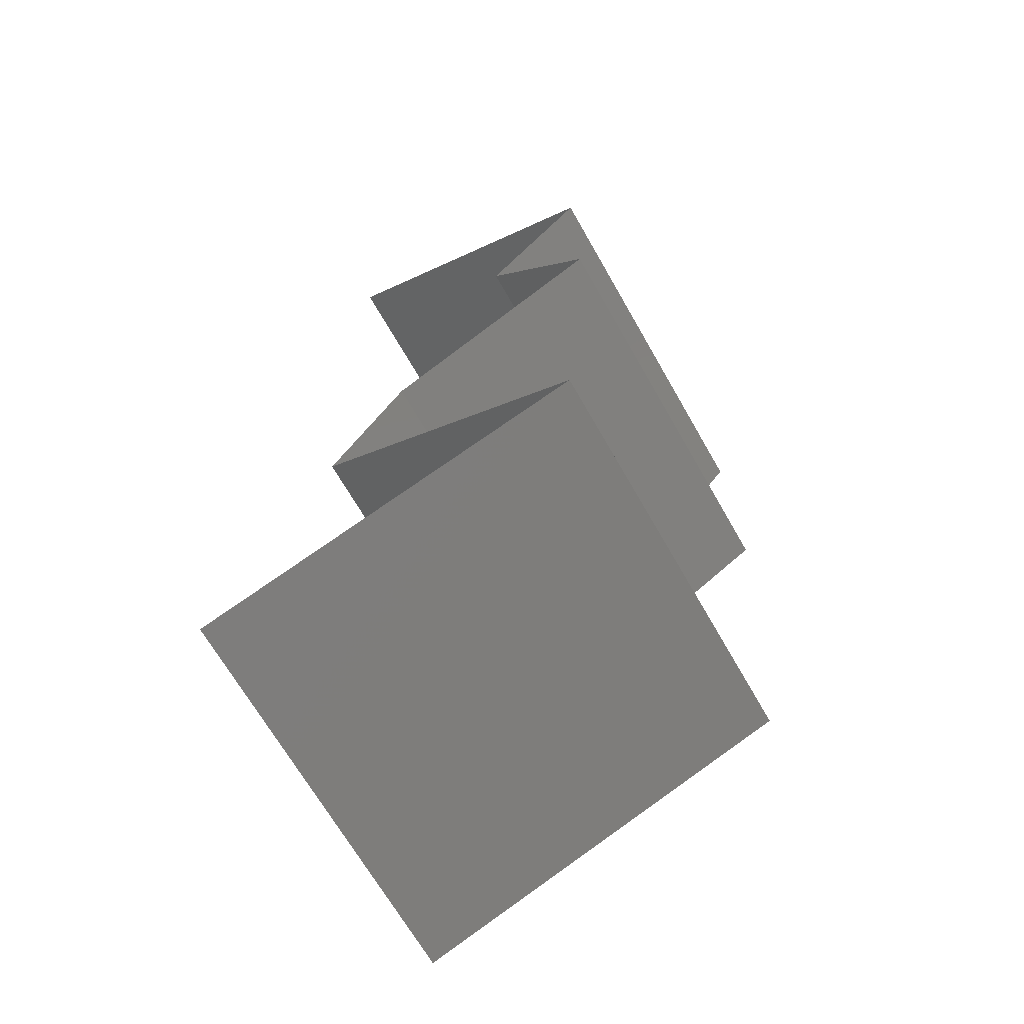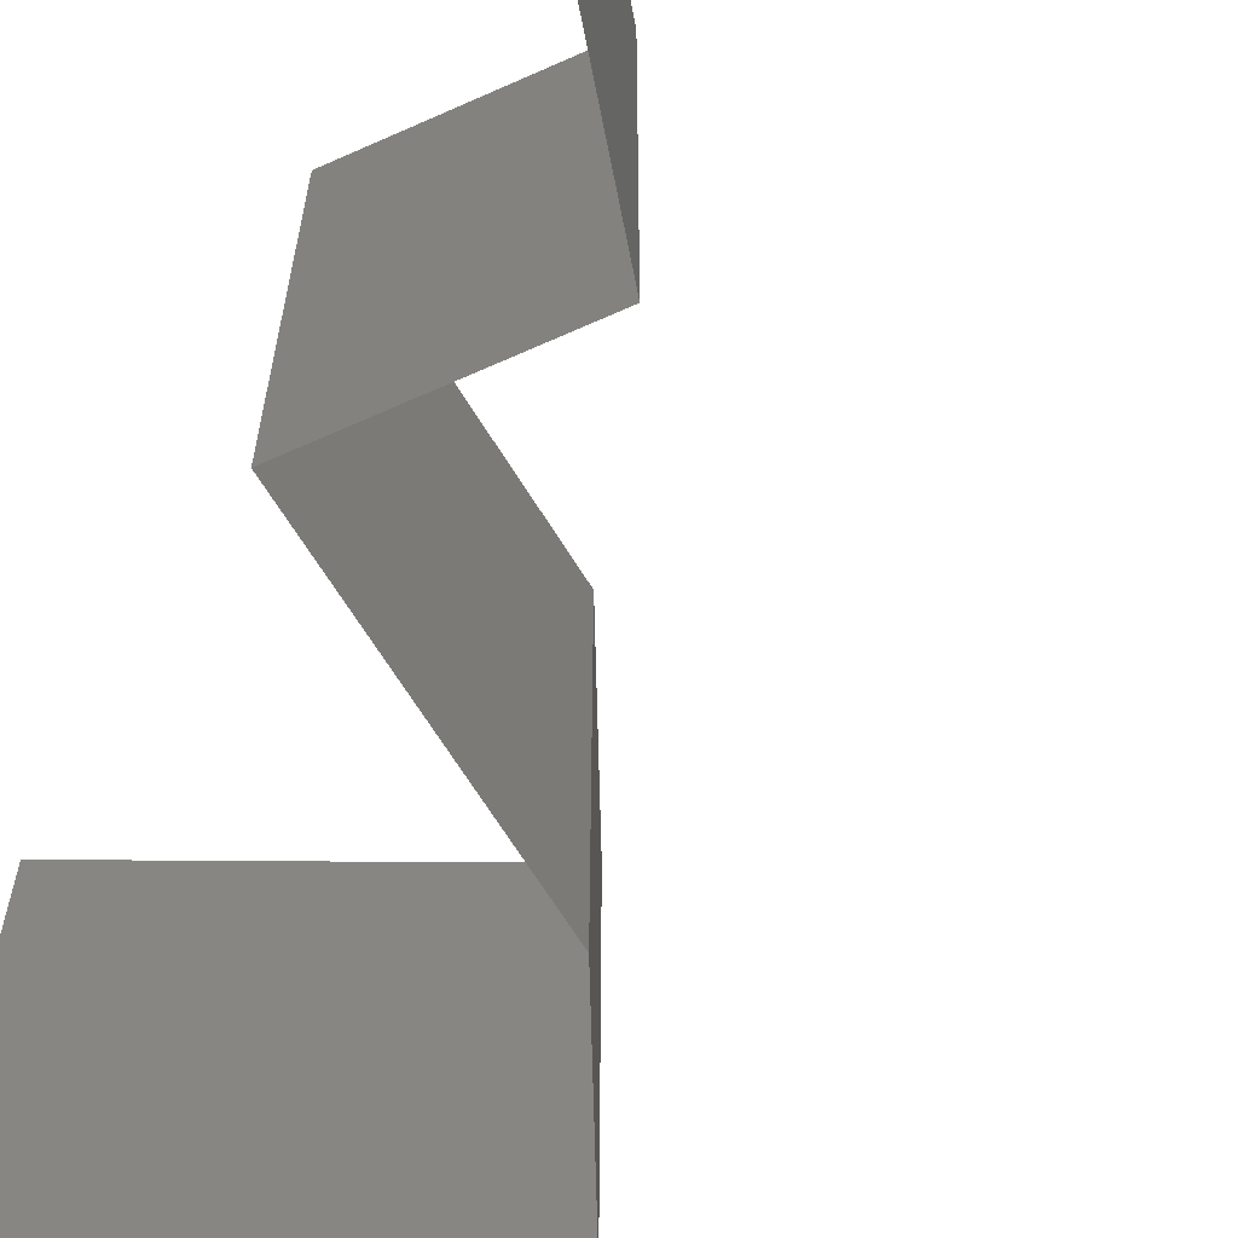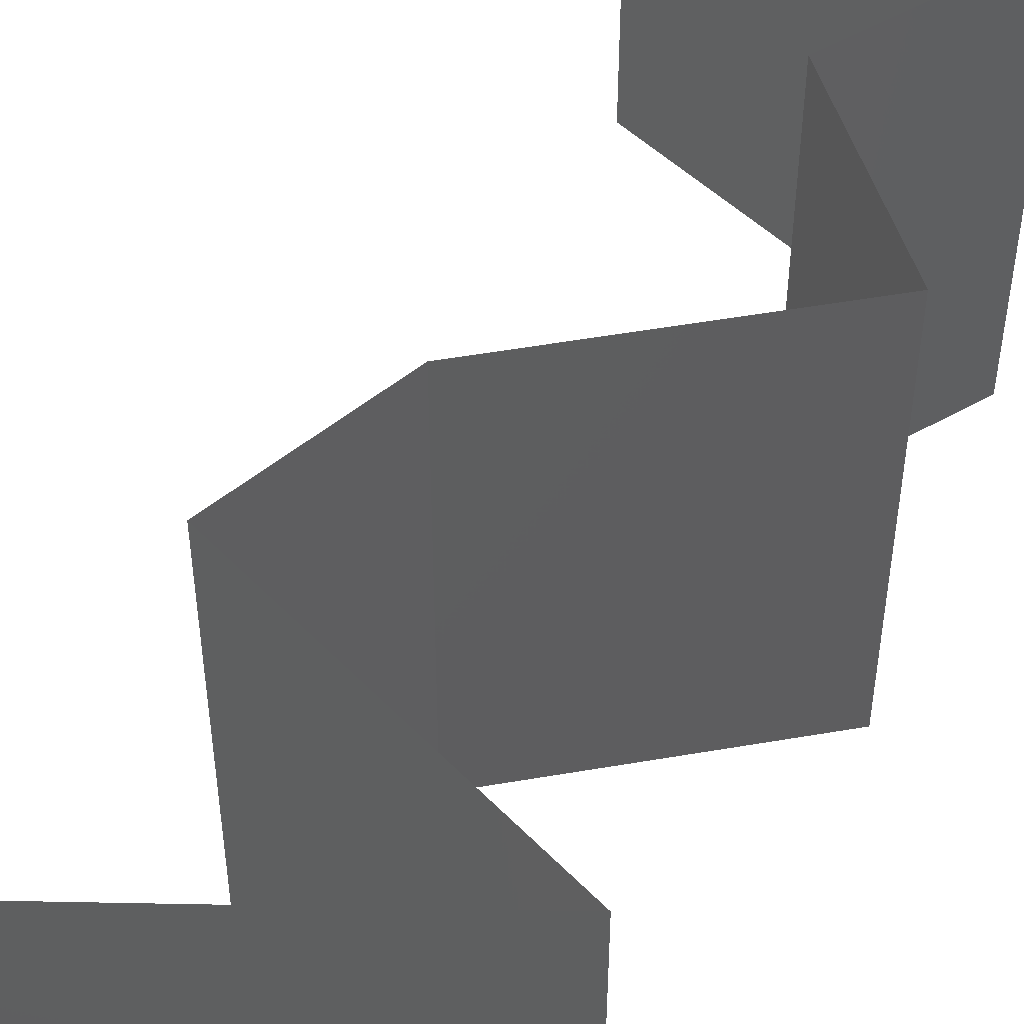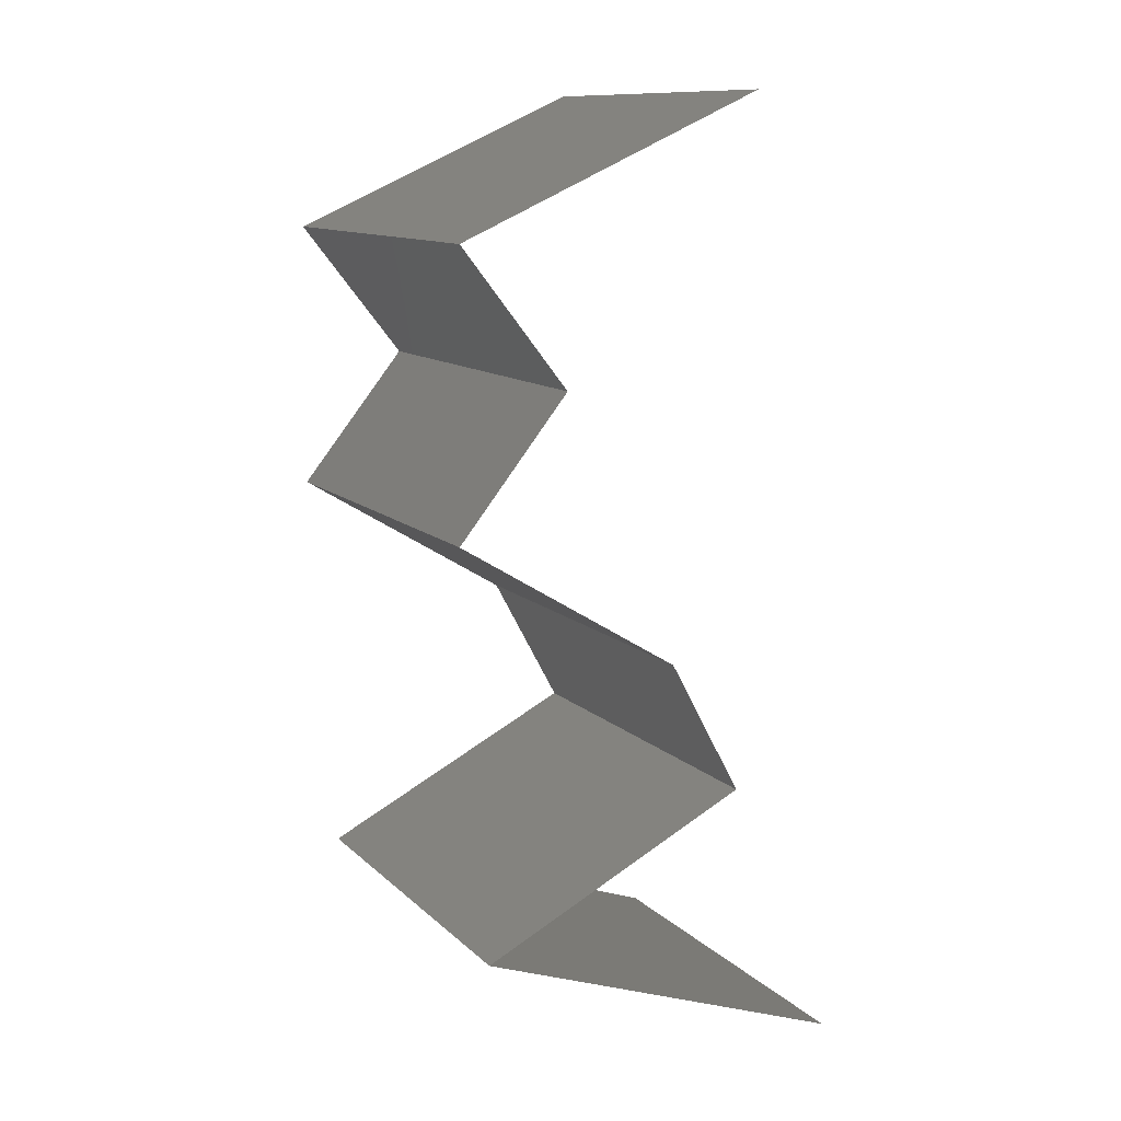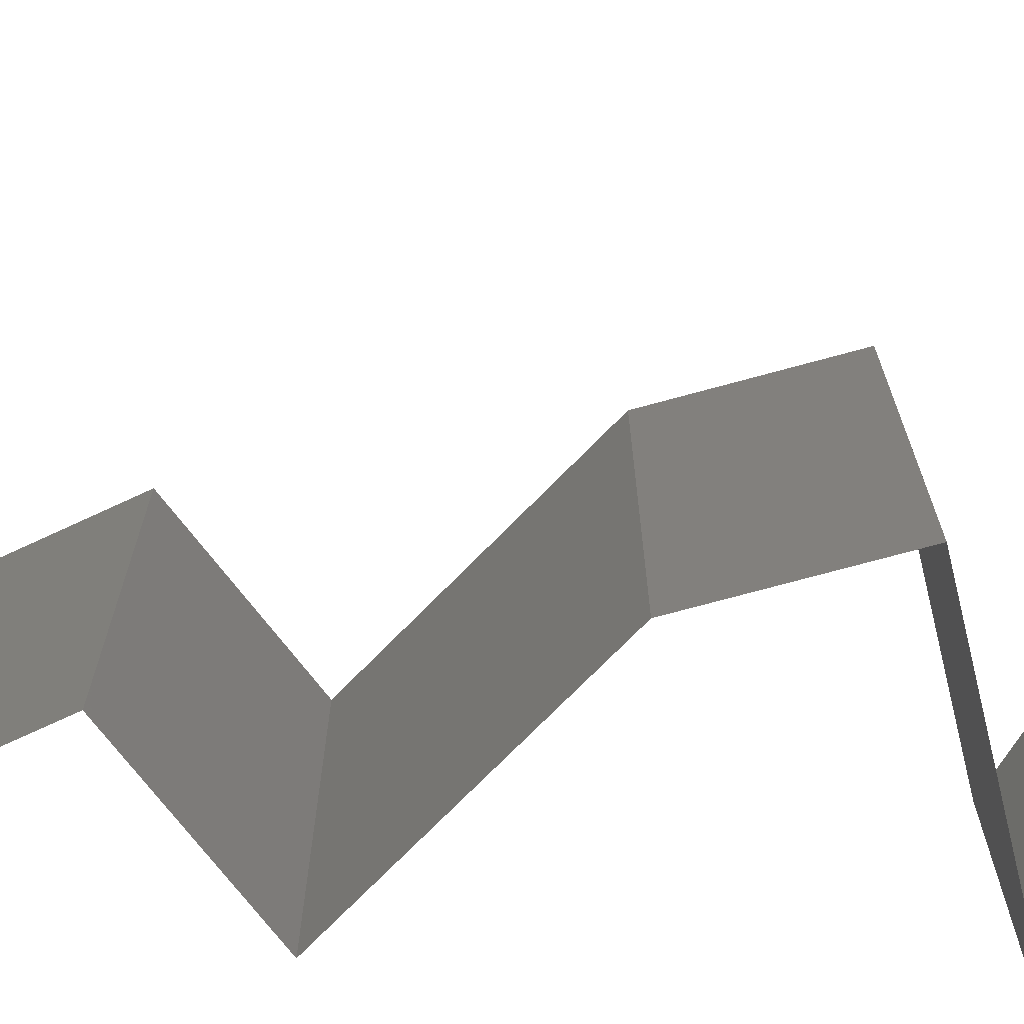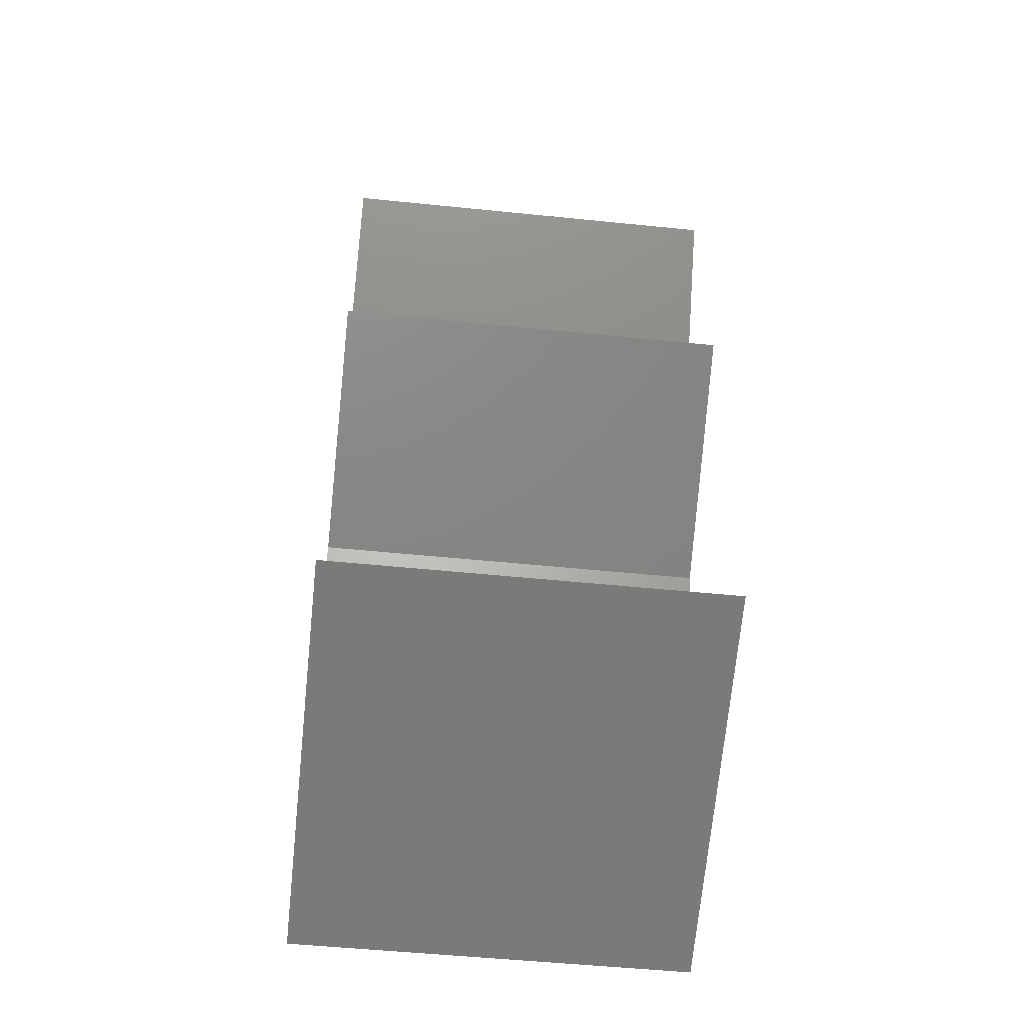
<metadata>
{"format":"stl","ext":"stl","renderer":"f3d","projection":"perspective","resolution":1024,"background":"white","views":[{"elev":-68.5,"azim":29.8,"up":"+Y"},{"elev":-67.1,"azim":153.0,"up":"+Z"},{"elev":53.2,"azim":20.8,"up":"+Z"},{"elev":11.6,"azim":153.4,"up":"+Y"},{"elev":-73.4,"azim":-103.2,"up":"+Z"},{"elev":-53.2,"azim":83.8,"up":"+Y"}]}
</metadata>
<code>
# stl→obj: 48 verts, 68 faces
v 0.04135 0.05015 0
v 0.04887 0.04681 0
v 0.04081 0.05039 0.007903
v 0.04887 0.04681 0.01
v 0.03383 0.05349 0
v 0.03383 0.05349 0.01
v 0.04887 0.04681 0.02
v 0.04367 0.04912 0.01427
v 0.03383 0.05349 0.02
v 0.03867 0.05134 0.01434
v 0.04135 0.05015 0.02
v 0.04625 0.04346 0.015
v 0.04362 0.04012 0
v 0.04362 0.04012 0.01
v 0.04625 0.04346 0.005
v 0.04362 0.04012 0.02
v 0.04632 0.03678 0.015
v 0.04901 0.03343 0
v 0.04901 0.03343 0.01
v 0.04632 0.03678 0.005
v 0.04901 0.03343 0.02
v 0.03799 0.02675 0.01
v 0.0435 0.03009 0.02
v 0.0435 0.03009 0
v 0.03799 0.02675 0
v 0.03799 0.02675 0.02
v 0.03618 0.0234 0.015
v 0.03436 0.02006 0
v 0.03436 0.02006 0.01
v 0.03618 0.0234 0.005
v 0.03436 0.02006 0.02
v 0.04104 0.01672 0
v 0.04113 0.01667 0.007696
v 0.04771 0.01337 0
v 0.04771 0.01337 0.01
v 0.03904 0.01772 0.01466
v 0.04771 0.01337 0.02
v 0.04362 0.01542 0.01462
v 0.04104 0.01672 0.02
v 0.02895 0.006687 0.01
v 0.02895 0.006687 0.02
v 0.03554 0.009037 0.01287
v 0.03833 0.01003 0
v 0.04065 0.01086 0.007511
v 0.03833 0.01003 0.02
v 0.02895 0.006687 0
v 0.0342 0.008558 0.005592
v 0.04219 0.01141 0.01413
f 1 2 3
f 2 4 3
f 5 1 3
f 6 5 3
f 4 7 8
f 9 6 10
f 7 11 8
f 3 4 8
f 11 9 10
f 10 6 3
f 10 3 8
f 11 10 8
f 7 4 12
f 13 14 15
f 4 2 15
f 14 16 12
f 4 14 12
f 2 13 15
f 14 4 15
f 16 7 12
f 16 14 17
f 18 19 20
f 14 13 20
f 19 21 17
f 19 14 20
f 21 16 17
f 14 19 17
f 13 18 20
f 22 23 19
f 24 22 19
f 24 19 18
f 19 23 21
f 22 24 25
f 23 22 26
f 26 22 27
f 28 29 30
f 22 25 30
f 29 31 27
f 25 28 30
f 31 26 27
f 29 22 30
f 22 29 27
f 28 32 33
f 32 34 33
f 34 35 33
f 29 28 33
f 31 29 36
f 35 37 38
f 39 31 36
f 37 39 38
f 36 33 38
f 39 36 38
f 36 29 33
f 33 35 38
f 40 41 42
f 34 43 44
f 35 34 44
f 41 45 42
f 46 40 47
f 43 46 47
f 37 35 48
f 45 37 48
f 40 42 47
f 48 35 44
f 42 44 47
f 48 44 42
f 44 43 47
f 45 48 42

</code>
